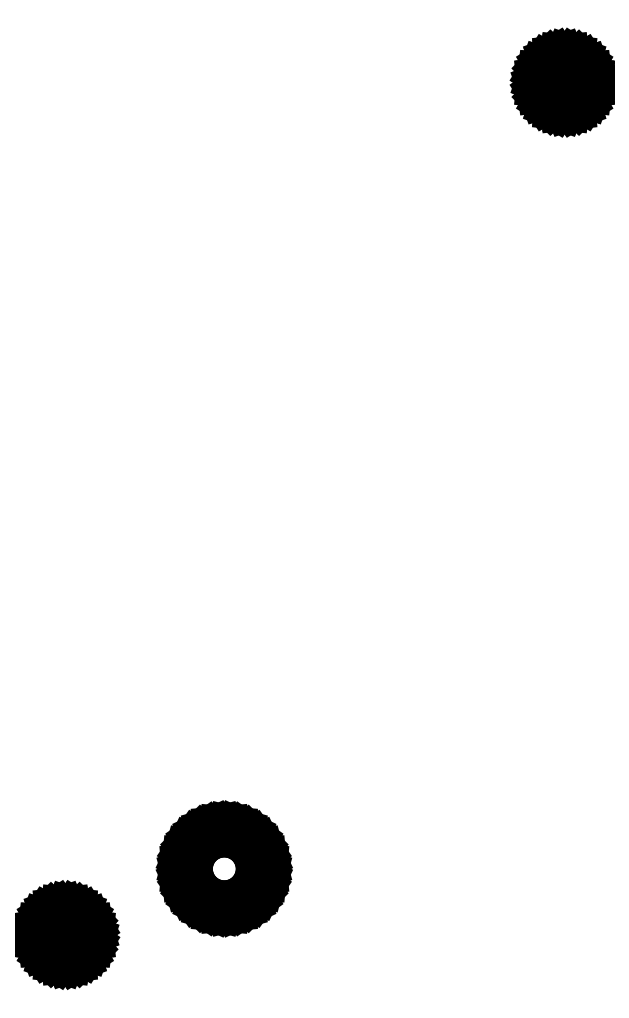
<metadata>
{"format":"dxf","ext":"dxf","renderer":"ezdxf+matplotlib","layout":"modelspace","background":"white","min_lineweight":24,"dpi":150}
</metadata>
<code>
0
SECTION
2
ENTITIES
0
LINE
8
BLACK
10
5.515
20
-5.462
11
5.521
21
-5.465
0
LINE
8
BLACK
10
5.521
20
-5.465
11
5.527
21
-5.468
0
LINE
8
BLACK
10
5.527
20
-5.468
11
5.532
21
-5.473
0
LINE
8
BLACK
10
5.532
20
-5.473
11
5.535
21
-5.479
0
LINE
8
BLACK
10
5.535
20
-5.479
11
5.538
21
-5.485
0
LINE
8
BLACK
10
5.538
20
-5.485
11
5.538
21
-5.492
0
LINE
8
BLACK
10
5.538
20
-5.492
11
5.538
21
-5.499
0
LINE
8
BLACK
10
5.538
20
-5.499
11
5.535
21
-5.505
0
LINE
8
BLACK
10
5.535
20
-5.505
11
5.532
21
-5.511
0
LINE
8
BLACK
10
5.532
20
-5.511
11
5.527
21
-5.516
0
LINE
8
BLACK
10
5.527
20
-5.516
11
5.521
21
-5.52
0
LINE
8
BLACK
10
5.521
20
-5.52
11
5.515
21
-5.522
0
LINE
8
BLACK
10
5.515
20
-5.522
11
5.508
21
-5.523
0
LINE
8
BLACK
10
5.508
20
-5.523
11
5.501
21
-5.522
0
LINE
8
BLACK
10
5.501
20
-5.522
11
5.495
21
-5.52
0
LINE
8
BLACK
10
5.495
20
-5.52
11
5.489
21
-5.516
0
LINE
8
BLACK
10
5.489
20
-5.516
11
5.484
21
-5.511
0
LINE
8
BLACK
10
5.484
20
-5.511
11
5.48
21
-5.505
0
LINE
8
BLACK
10
5.48
20
-5.505
11
5.478
21
-5.499
0
LINE
8
BLACK
10
5.478
20
-5.499
11
5.477
21
-5.492
0
LINE
8
BLACK
10
5.477
20
-5.492
11
5.478
21
-5.485
0
LINE
8
BLACK
10
5.478
20
-5.485
11
5.48
21
-5.479
0
LINE
8
BLACK
10
5.48
20
-5.479
11
5.484
21
-5.473
0
LINE
8
BLACK
10
5.484
20
-5.473
11
5.489
21
-5.468
0
LINE
8
BLACK
10
5.489
20
-5.468
11
5.495
21
-5.465
0
LINE
8
BLACK
10
5.495
20
-5.465
11
5.501
21
-5.462
0
LINE
8
BLACK
10
5.501
20
-5.462
11
5.508
21
-5.462
0
LINE
8
BLACK
10
5.508
20
-5.462
11
5.515
21
-5.462
0
LINE
8
BLACK
10
5.48
20
-5.499
11
5.482
21
-5.505
0
LINE
8
BLACK
10
5.482
20
-5.505
11
5.485
21
-5.51
0
LINE
8
BLACK
10
5.485
20
-5.51
11
5.49
21
-5.515
0
LINE
8
BLACK
10
5.49
20
-5.515
11
5.495
21
-5.518
0
LINE
8
BLACK
10
5.495
20
-5.518
11
5.501
21
-5.52
0
LINE
8
BLACK
10
5.501
20
-5.52
11
5.508
21
-5.521
0
LINE
8
BLACK
10
5.508
20
-5.521
11
5.514
21
-5.52
0
LINE
8
BLACK
10
5.514
20
-5.52
11
5.52
21
-5.518
0
LINE
8
BLACK
10
5.52
20
-5.518
11
5.526
21
-5.515
0
LINE
8
BLACK
10
5.526
20
-5.515
11
5.53
21
-5.51
0
LINE
8
BLACK
10
5.53
20
-5.51
11
5.534
21
-5.505
0
LINE
8
BLACK
10
5.534
20
-5.505
11
5.536
21
-5.499
0
LINE
8
BLACK
10
5.536
20
-5.499
11
5.537
21
-5.492
0
LINE
8
BLACK
10
5.537
20
-5.492
11
5.536
21
-5.486
0
LINE
8
BLACK
10
5.536
20
-5.486
11
5.534
21
-5.48
0
LINE
8
BLACK
10
5.534
20
-5.48
11
5.53
21
-5.474
0
LINE
8
BLACK
10
5.53
20
-5.474
11
5.526
21
-5.47
0
LINE
8
BLACK
10
5.526
20
-5.47
11
5.52
21
-5.466
0
LINE
8
BLACK
10
5.52
20
-5.466
11
5.514
21
-5.464
0
LINE
8
BLACK
10
5.514
20
-5.464
11
5.508
21
-5.463
0
LINE
8
BLACK
10
5.508
20
-5.463
11
5.501
21
-5.464
0
LINE
8
BLACK
10
5.501
20
-5.464
11
5.495
21
-5.466
0
LINE
8
BLACK
10
5.495
20
-5.466
11
5.49
21
-5.47
0
LINE
8
BLACK
10
5.49
20
-5.47
11
5.485
21
-5.474
0
LINE
8
BLACK
10
5.485
20
-5.474
11
5.482
21
-5.48
0
LINE
8
BLACK
10
5.482
20
-5.48
11
5.48
21
-5.486
0
LINE
8
BLACK
10
5.48
20
-5.486
11
5.479
21
-5.492
0
LINE
8
BLACK
10
5.479
20
-5.492
11
5.48
21
-5.499
0
LINE
8
BLACK
10
5.727
20
-5.355
11
5.736
21
-5.357
0
LINE
8
BLACK
10
5.736
20
-5.357
11
5.744
21
-5.361
0
LINE
8
BLACK
10
5.744
20
-5.361
11
5.751
21
-5.366
0
LINE
8
BLACK
10
5.751
20
-5.366
11
5.757
21
-5.372
0
LINE
8
BLACK
10
5.757
20
-5.372
11
5.762
21
-5.379
0
LINE
8
BLACK
10
5.762
20
-5.379
11
5.766
21
-5.387
0
LINE
8
BLACK
10
5.766
20
-5.387
11
5.768
21
-5.396
0
LINE
8
BLACK
10
5.768
20
-5.396
11
5.769
21
-5.405
0
LINE
8
BLACK
10
5.769
20
-5.405
11
5.768
21
-5.413
0
LINE
8
BLACK
10
5.768
20
-5.413
11
5.766
21
-5.422
0
LINE
8
BLACK
10
5.766
20
-5.422
11
5.762
21
-5.43
0
LINE
8
BLACK
10
5.762
20
-5.43
11
5.757
21
-5.437
0
LINE
8
BLACK
10
5.757
20
-5.437
11
5.751
21
-5.443
0
LINE
8
BLACK
10
5.751
20
-5.443
11
5.744
21
-5.448
0
LINE
8
BLACK
10
5.744
20
-5.448
11
5.736
21
-5.452
0
LINE
8
BLACK
10
5.736
20
-5.452
11
5.727
21
-5.454
0
LINE
8
BLACK
10
5.727
20
-5.454
11
5.719
21
-5.455
0
LINE
8
BLACK
10
5.719
20
-5.455
11
5.71
21
-5.454
0
LINE
8
BLACK
10
5.71
20
-5.454
11
5.701
21
-5.452
0
LINE
8
BLACK
10
5.701
20
-5.452
11
5.693
21
-5.448
0
LINE
8
BLACK
10
5.693
20
-5.448
11
5.686
21
-5.443
0
LINE
8
BLACK
10
5.686
20
-5.443
11
5.68
21
-5.437
0
LINE
8
BLACK
10
5.68
20
-5.437
11
5.675
21
-5.43
0
LINE
8
BLACK
10
5.675
20
-5.43
11
5.671
21
-5.422
0
LINE
8
BLACK
10
5.671
20
-5.422
11
5.669
21
-5.413
0
LINE
8
BLACK
10
5.669
20
-5.413
11
5.668
21
-5.405
0
LINE
8
BLACK
10
5.668
20
-5.405
11
5.669
21
-5.396
0
LINE
8
BLACK
10
5.669
20
-5.396
11
5.671
21
-5.387
0
LINE
8
BLACK
10
5.671
20
-5.387
11
5.675
21
-5.379
0
LINE
8
BLACK
10
5.675
20
-5.379
11
5.68
21
-5.372
0
LINE
8
BLACK
10
5.68
20
-5.372
11
5.686
21
-5.366
0
LINE
8
BLACK
10
5.686
20
-5.366
11
5.693
21
-5.361
0
LINE
8
BLACK
10
5.693
20
-5.361
11
5.701
21
-5.357
0
LINE
8
BLACK
10
5.701
20
-5.357
11
5.71
21
-5.355
0
LINE
8
BLACK
10
5.71
20
-5.355
11
5.719
21
-5.354
0
LINE
8
BLACK
10
5.719
20
-5.354
11
5.727
21
-5.355
0
LINE
8
BLACK
10
5.671
20
-5.413
11
5.673
21
-5.421
0
LINE
8
BLACK
10
5.673
20
-5.421
11
5.677
21
-5.429
0
LINE
8
BLACK
10
5.677
20
-5.429
11
5.681
21
-5.436
0
LINE
8
BLACK
10
5.681
20
-5.436
11
5.687
21
-5.442
0
LINE
8
BLACK
10
5.687
20
-5.442
11
5.694
21
-5.446
0
LINE
8
BLACK
10
5.694
20
-5.446
11
5.702
21
-5.45
0
LINE
8
BLACK
10
5.702
20
-5.45
11
5.71
21
-5.452
0
LINE
8
BLACK
10
5.71
20
-5.452
11
5.719
21
-5.453
0
LINE
8
BLACK
10
5.719
20
-5.453
11
5.727
21
-5.452
0
LINE
8
BLACK
10
5.727
20
-5.452
11
5.735
21
-5.45
0
LINE
8
BLACK
10
5.735
20
-5.45
11
5.743
21
-5.446
0
LINE
8
BLACK
10
5.743
20
-5.446
11
5.75
21
-5.442
0
LINE
8
BLACK
10
5.75
20
-5.442
11
5.756
21
-5.436
0
LINE
8
BLACK
10
5.756
20
-5.436
11
5.76
21
-5.429
0
LINE
8
BLACK
10
5.76
20
-5.429
11
5.764
21
-5.421
0
LINE
8
BLACK
10
5.764
20
-5.421
11
5.766
21
-5.413
0
LINE
8
BLACK
10
5.766
20
-5.413
11
5.767
21
-5.405
0
LINE
8
BLACK
10
5.767
20
-5.405
11
5.766
21
-5.396
0
LINE
8
BLACK
10
5.766
20
-5.396
11
5.764
21
-5.388
0
LINE
8
BLACK
10
5.764
20
-5.388
11
5.76
21
-5.38
0
LINE
8
BLACK
10
5.76
20
-5.38
11
5.756
21
-5.373
0
LINE
8
BLACK
10
5.756
20
-5.373
11
5.75
21
-5.367
0
LINE
8
BLACK
10
5.75
20
-5.367
11
5.743
21
-5.363
0
LINE
8
BLACK
10
5.743
20
-5.363
11
5.735
21
-5.359
0
LINE
8
BLACK
10
5.735
20
-5.359
11
5.727
21
-5.357
0
LINE
8
BLACK
10
5.727
20
-5.357
11
5.719
21
-5.356
0
LINE
8
BLACK
10
5.719
20
-5.356
11
5.71
21
-5.357
0
LINE
8
BLACK
10
5.71
20
-5.357
11
5.702
21
-5.359
0
LINE
8
BLACK
10
5.702
20
-5.359
11
5.694
21
-5.363
0
LINE
8
BLACK
10
5.694
20
-5.363
11
5.687
21
-5.367
0
LINE
8
BLACK
10
5.687
20
-5.367
11
5.681
21
-5.373
0
LINE
8
BLACK
10
5.681
20
-5.373
11
5.677
21
-5.38
0
LINE
8
BLACK
10
5.677
20
-5.38
11
5.673
21
-5.388
0
LINE
8
BLACK
10
5.673
20
-5.388
11
5.671
21
-5.396
0
LINE
8
BLACK
10
5.671
20
-5.396
11
5.67
21
-5.405
0
LINE
8
BLACK
10
5.67
20
-5.405
11
5.671
21
-5.413
0
LINE
8
BLACK
10
6.176
20
-4.333
11
6.183
21
-4.336
0
LINE
8
BLACK
10
6.183
20
-4.336
11
6.188
21
-4.339
0
LINE
8
BLACK
10
6.188
20
-4.339
11
6.193
21
-4.344
0
LINE
8
BLACK
10
6.193
20
-4.344
11
6.197
21
-4.35
0
LINE
8
BLACK
10
6.197
20
-4.35
11
6.199
21
-4.356
0
LINE
8
BLACK
10
6.199
20
-4.356
11
6.2
21
-4.363
0
LINE
8
BLACK
10
6.2
20
-4.363
11
6.199
21
-4.37
0
LINE
8
BLACK
10
6.199
20
-4.37
11
6.197
21
-4.376
0
LINE
8
BLACK
10
6.197
20
-4.376
11
6.193
21
-4.382
0
LINE
8
BLACK
10
6.193
20
-4.382
11
6.188
21
-4.387
0
LINE
8
BLACK
10
6.188
20
-4.387
11
6.183
21
-4.391
0
LINE
8
BLACK
10
6.183
20
-4.391
11
6.176
21
-4.393
0
LINE
8
BLACK
10
6.176
20
-4.393
11
6.169
21
-4.394
0
LINE
8
BLACK
10
6.169
20
-4.394
11
6.163
21
-4.393
0
LINE
8
BLACK
10
6.163
20
-4.393
11
6.156
21
-4.391
0
LINE
8
BLACK
10
6.156
20
-4.391
11
6.15
21
-4.387
0
LINE
8
BLACK
10
6.15
20
-4.387
11
6.145
21
-4.382
0
LINE
8
BLACK
10
6.145
20
-4.382
11
6.142
21
-4.376
0
LINE
8
BLACK
10
6.142
20
-4.376
11
6.14
21
-4.37
0
LINE
8
BLACK
10
6.14
20
-4.37
11
6.139
21
-4.363
0
LINE
8
BLACK
10
6.139
20
-4.363
11
6.14
21
-4.356
0
LINE
8
BLACK
10
6.14
20
-4.356
11
6.142
21
-4.35
0
LINE
8
BLACK
10
6.142
20
-4.35
11
6.145
21
-4.344
0
LINE
8
BLACK
10
6.145
20
-4.344
11
6.15
21
-4.339
0
LINE
8
BLACK
10
6.15
20
-4.339
11
6.156
21
-4.336
0
LINE
8
BLACK
10
6.156
20
-4.336
11
6.163
21
-4.333
0
LINE
8
BLACK
10
6.163
20
-4.333
11
6.169
21
-4.333
0
LINE
8
BLACK
10
6.169
20
-4.333
11
6.176
21
-4.333
0
LINE
8
BLACK
10
6.141
20
-4.37
11
6.143
21
-4.376
0
LINE
8
BLACK
10
6.143
20
-4.376
11
6.147
21
-4.381
0
LINE
8
BLACK
10
6.147
20
-4.381
11
6.151
21
-4.386
0
LINE
8
BLACK
10
6.151
20
-4.386
11
6.157
21
-4.389
0
LINE
8
BLACK
10
6.157
20
-4.389
11
6.163
21
-4.391
0
LINE
8
BLACK
10
6.163
20
-4.391
11
6.169
21
-4.392
0
LINE
8
BLACK
10
6.169
20
-4.392
11
6.176
21
-4.391
0
LINE
8
BLACK
10
6.176
20
-4.391
11
6.182
21
-4.389
0
LINE
8
BLACK
10
6.182
20
-4.389
11
6.187
21
-4.386
0
LINE
8
BLACK
10
6.187
20
-4.386
11
6.192
21
-4.381
0
LINE
8
BLACK
10
6.192
20
-4.381
11
6.195
21
-4.376
0
LINE
8
BLACK
10
6.195
20
-4.376
11
6.197
21
-4.37
0
LINE
8
BLACK
10
6.197
20
-4.37
11
6.198
21
-4.363
0
LINE
8
BLACK
10
6.198
20
-4.363
11
6.197
21
-4.357
0
LINE
8
BLACK
10
6.197
20
-4.357
11
6.195
21
-4.351
0
LINE
8
BLACK
10
6.195
20
-4.351
11
6.192
21
-4.345
0
LINE
8
BLACK
10
6.192
20
-4.345
11
6.187
21
-4.341
0
LINE
8
BLACK
10
6.187
20
-4.341
11
6.182
21
-4.337
0
LINE
8
BLACK
10
6.182
20
-4.337
11
6.176
21
-4.335
0
LINE
8
BLACK
10
6.176
20
-4.335
11
6.169
21
-4.334
0
LINE
8
BLACK
10
6.169
20
-4.334
11
6.163
21
-4.335
0
LINE
8
BLACK
10
6.163
20
-4.335
11
6.157
21
-4.337
0
LINE
8
BLACK
10
6.157
20
-4.337
11
6.151
21
-4.341
0
LINE
8
BLACK
10
6.151
20
-4.341
11
6.147
21
-4.345
0
LINE
8
BLACK
10
6.147
20
-4.345
11
6.143
21
-4.351
0
LINE
8
BLACK
10
6.143
20
-4.351
11
6.141
21
-4.357
0
LINE
8
BLACK
10
6.141
20
-4.357
11
6.141
21
-4.363
0
LINE
8
BLACK
10
6.141
20
-4.363
11
6.141
21
-4.37
0
ENDSEC
0
EOF

</code>
